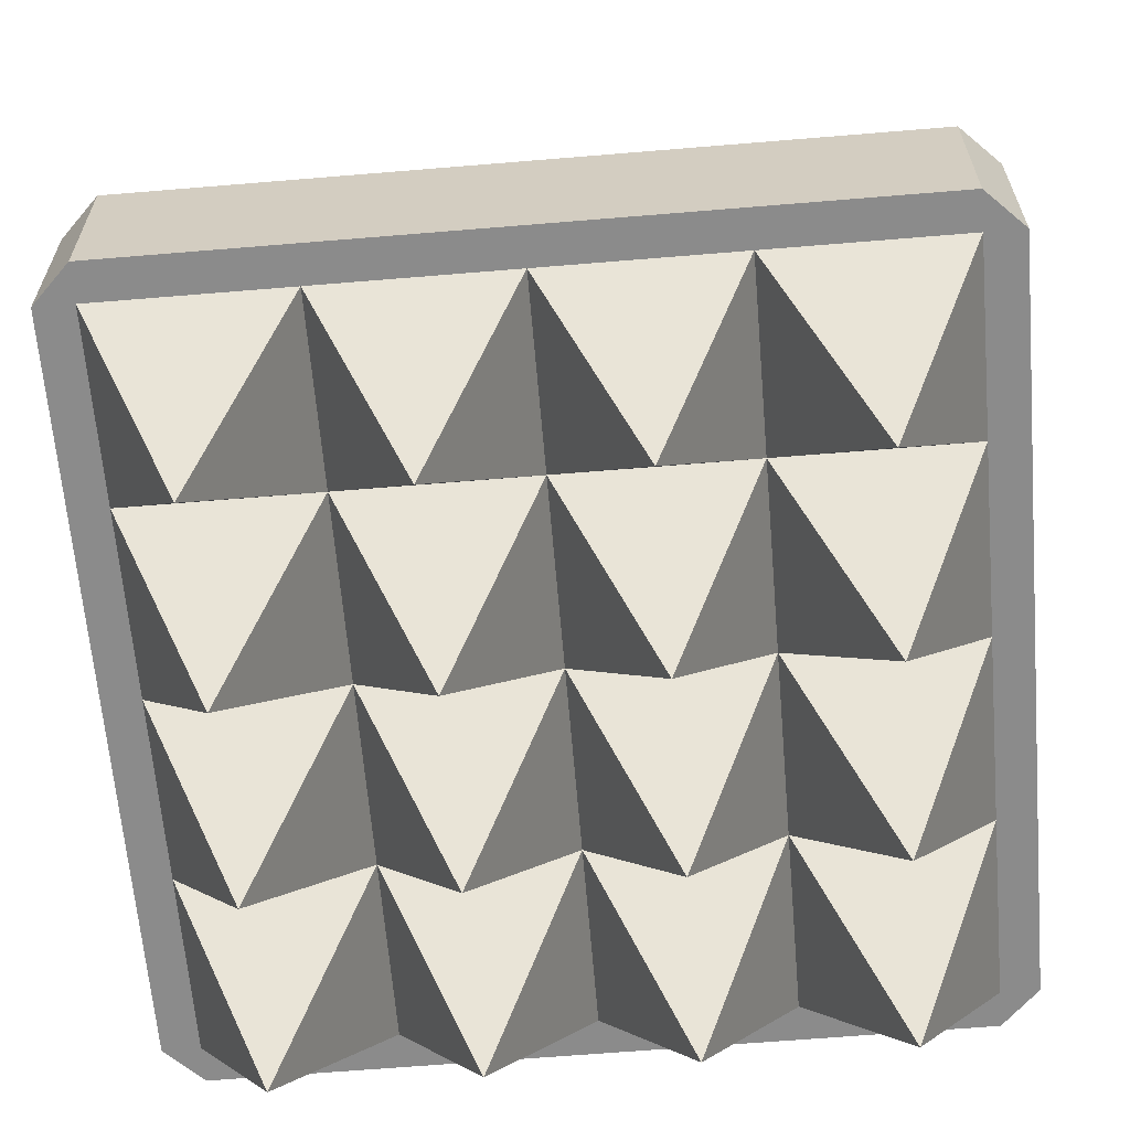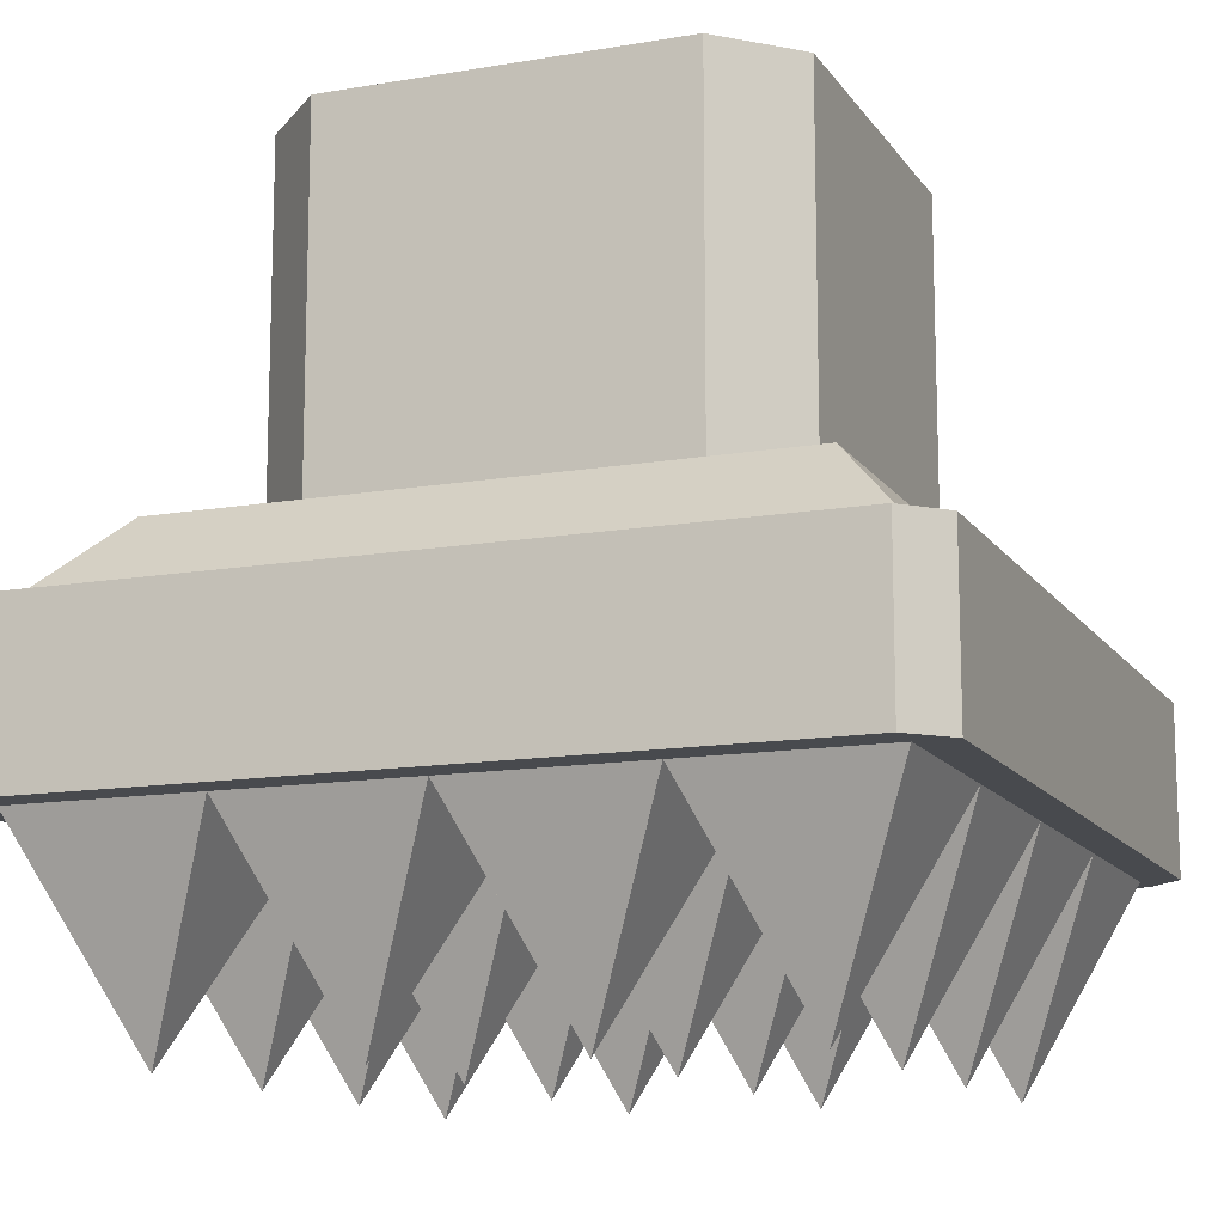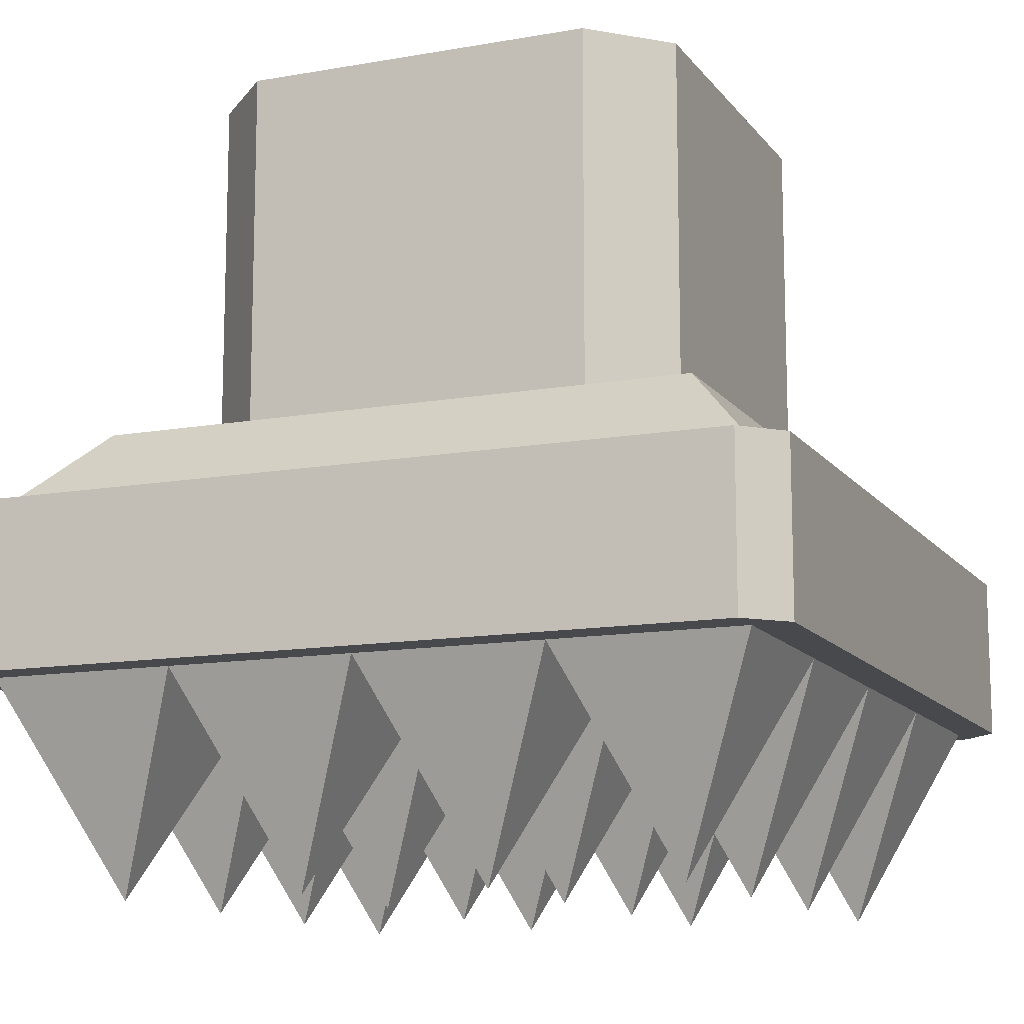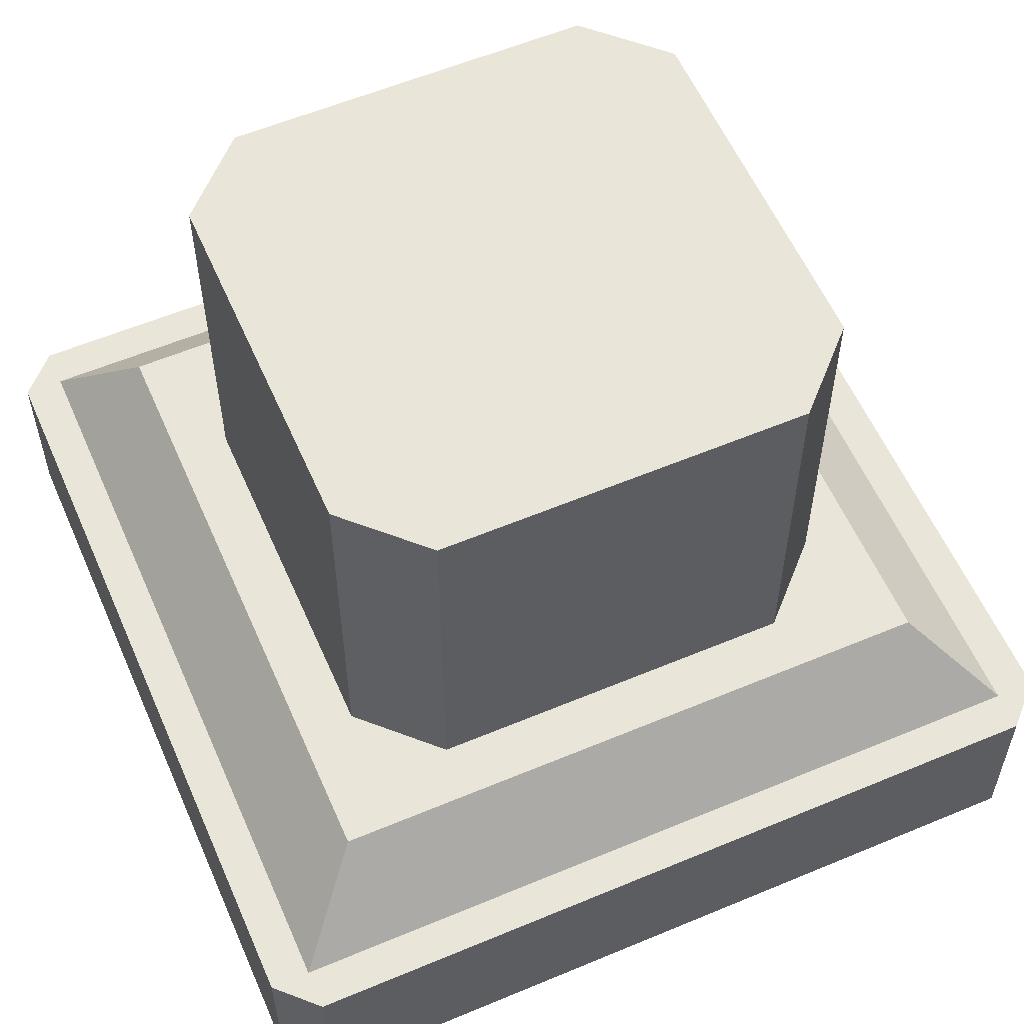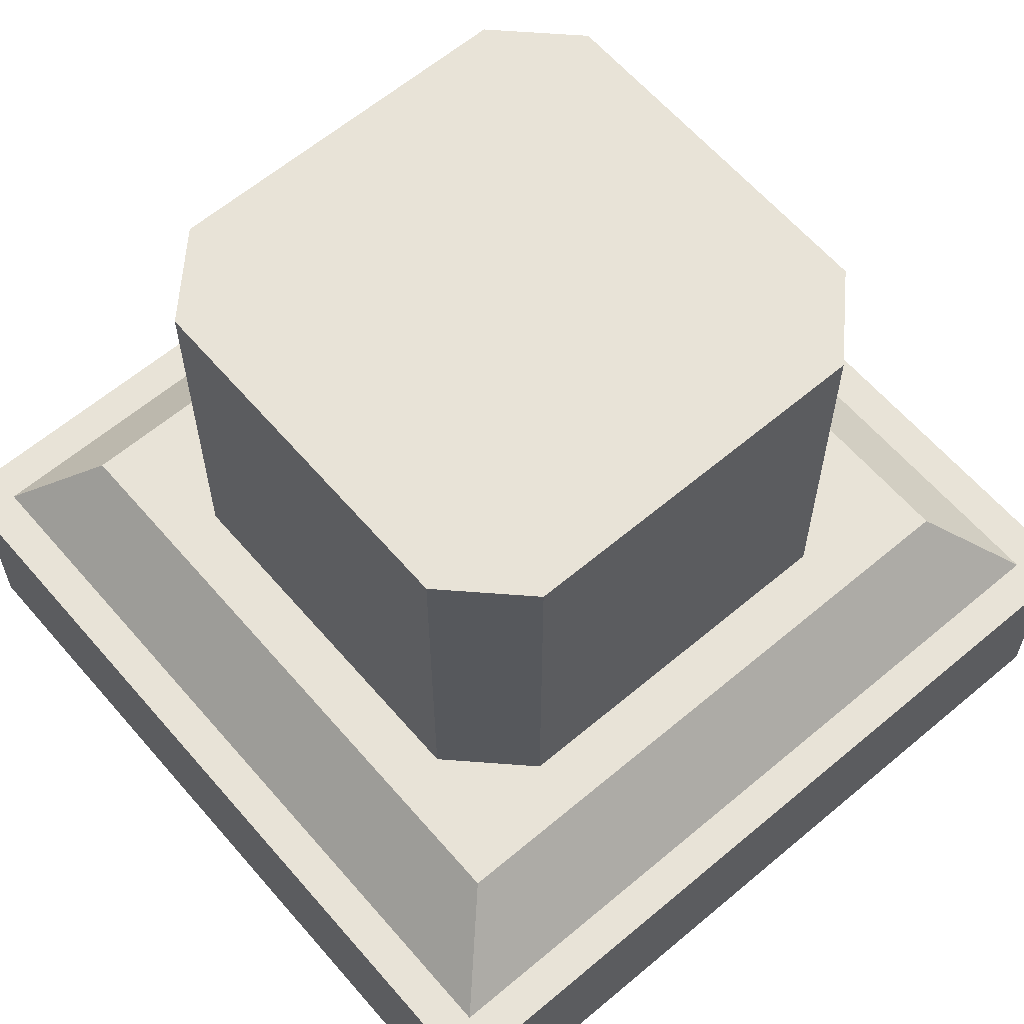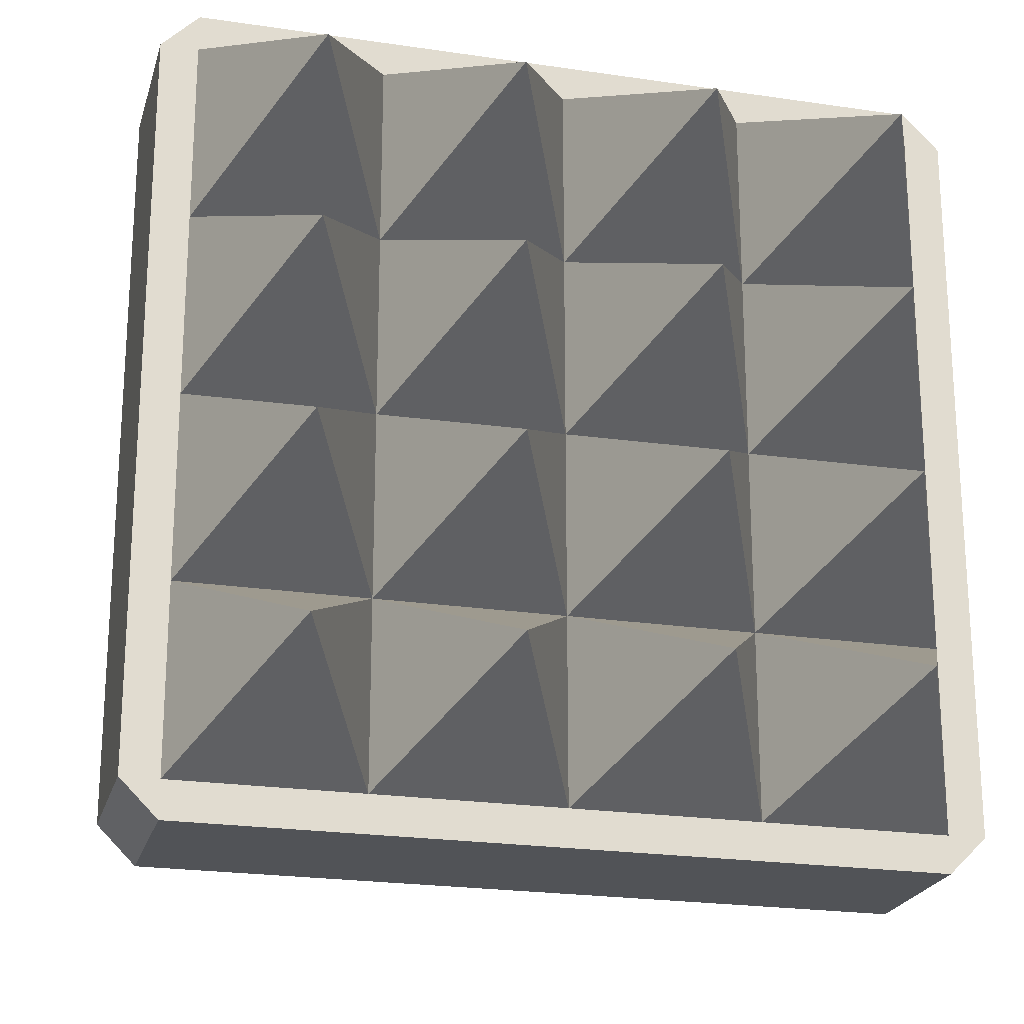
<metadata>
{"format":"obj","ext":"obj","renderer":"f3d","projection":"perspective","resolution":1024,"background":"white","views":[{"elev":-63.8,"azim":-85.2,"up":"+Y"},{"elev":-13.0,"azim":-158.5,"up":"+Y"},{"elev":-12.5,"azim":22.6,"up":"+Y"},{"elev":57.9,"azim":-23.5,"up":"+Y"},{"elev":61.8,"azim":139.4,"up":"+Y"},{"elev":-22.2,"azim":-14.6,"up":"+Z"}]}
</metadata>
<code>
o trap_ceiling_crusher_base
g trap_ceiling_crusher_base
v 0.3 0.55 -0.2143
v 0.2143 0.55 -0.3
v 0.2143 1 -0.3
v 0.3 1 -0.2143
v -0.3 0.55 -0
v -0.3 0.55 0.2143
v -0.2143 0.55 0.3
v 0.2143 0.55 0.3
v 0.3 0.55 0.2143
v 0.3 0.55 -0
v 0.3636 0.55 -0
v 0.3636 0.55 0.3636
v -0.3636 0.55 0.3636
v -0.3636 0.55 -0
v -0.2143 0.55 -0.3
v -0.3 0.55 -0.2143
v -0.3636 0.55 -0.3636
v 0.3636 0.55 -0.3636
v -0.3 1 0.2143
v -0.3 1 -0.2143
v -0.2143 1 0.3
v 0.2143 1 0.3
v 0.3 1 0.2143
v -0.2143 1 -0.3
v -0.4545 0.45 -0.4545
v 0.4545 0.45 -0.4545
v -0 0.45 -0.4545
v -0.4545 0.45 0.4545
v -0 0.45 0.4545
v -0 0.45 0.5
v -0.4545 0.45 0.5
v -0.5 0.45 0.4545
v -0.5 0.45 -0.4545
v -0.4545 0.45 -0.5
v -0 0.45 -0.5
v 0.4545 0.45 0.4545
v 0.4545 0.45 -0.5
v 0.5 0.45 -0.4545
v 0.5 0.45 0.4545
v 0.4545 0.45 0.5
v 0.4545 0.25 -0.5
v -0.4545 0.25 -0.5
v -0 0.25 -0.5
v -0 0.25 -0.4545
v -0.2273 0.25 -0.4545
v -0.4545 0.25 -0.4545
v -0.4545 0.25 -0.2273
v -0.4545 0.25 -0
v -0.4545 0.25 0.2273
v -0.4545 0.25 0.4545
v -0.2273 0.25 0.4545
v -0 0.25 0.4545
v -0 0.25 0.5
v -0.4545 0.25 0.5
v -0.5 0.25 0.4545
v -0.5 0.25 -0.4545
v 0.2273 0.25 0.4545
v 0.4545 0.25 0.4545
v 0.4545 0.25 0.2273
v 0.4545 0.25 -0
v 0.4545 0.25 -0.2273
v 0.4545 0.25 -0.4545
v 0.2273 0.25 -0.4545
v 0.5 0.25 -0.4545
v 0.5 0.25 0.4545
v 0.4545 0.25 0.5
v 0.3409 0 -0.1136
v 0.2273 0.25 -0
v 0.2273 0.25 -0.2273
v 0.1136 0 -0.1136
v -0 0.25 -0
v -0 0.25 -0.2273
v -0.1136 0 -0.1136
v -0.2273 0.25 -0
v -0.2273 0.25 -0.2273
v -0.3409 0 -0.1136
v -0.3409 0 0.1136
v -0.2273 0.25 0.2273
v -0.3409 0 0.3409
v -0.1136 0 0.3409
v -0 0.25 0.2273
v 0.1136 0 0.3409
v 0.2273 0.25 0.2273
v 0.3409 0 0.3409
v 0.3409 0 0.1136
v 0.1136 0 0.1136
v -0.1136 0 0.1136
v -0.3409 0 -0.3409
v -0.1136 0 -0.3409
v 0.1136 0 -0.3409
v 0.3409 0 -0.3409
v -0 1 -0
f 1 2 4
f 2 3 4
f 6 5 14
f 17 14 16
f 18 17 15
f 15 2 18
f 2 1 18
f 1 10 11
f 12 11 9
f 13 12 8
f 8 7 13
f 12 9 8
f 11 10 9
f 1 11 18
f 17 16 15
f 14 5 16
f 7 6 13
f 6 14 13
f 20 16 5
f 5 6 19
f 5 19 20
f 6 7 19
f 7 21 19
f 22 21 8
f 21 7 8
f 8 9 23
f 8 23 22
f 15 16 20
f 15 20 24
f 27 25 17
f 17 18 27
f 18 26 27
f 25 27 35
f 37 35 26
f 38 26 36
f 36 40 39
f 36 30 40
f 31 30 28
f 33 32 28
f 32 31 28
f 30 29 28
f 36 29 30
f 36 39 38
f 38 37 26
f 35 27 26
f 33 28 25
f 25 34 33
f 25 35 34
f 37 41 43
f 43 34 35
f 43 42 34
f 43 35 37
f 43 44 45
f 42 45 46
f 56 46 47
f 48 55 56
f 49 50 55
f 50 51 54
f 51 53 54
f 66 53 57
f 65 66 58
f 60 64 65
f 61 62 64
f 62 63 41
f 62 41 64
f 60 61 64
f 65 59 60
f 65 58 59
f 66 57 58
f 53 52 57
f 51 52 53
f 50 54 55
f 48 49 55
f 56 47 48
f 56 42 46
f 63 43 41
f 63 44 43
f 42 43 45
f 67 61 60
f 85 60 59
f 84 59 58
f 91 62 61
f 67 60 68
f 70 68 71
f 73 71 74
f 76 74 48
f 68 69 67
f 69 63 91
f 83 68 85
f 57 83 84
f 70 69 68
f 86 68 83
f 82 83 57
f 90 63 69
f 71 72 70
f 72 44 90
f 81 71 86
f 52 81 82
f 73 72 71
f 87 71 81
f 80 81 52
f 89 44 72
f 74 75 73
f 75 45 89
f 78 74 87
f 51 78 80
f 76 75 74
f 77 74 78
f 79 78 51
f 88 45 75
f 77 48 74
f 87 74 71
f 86 71 68
f 85 68 60
f 77 78 49
f 87 81 78
f 86 83 81
f 85 59 83
f 79 49 78
f 80 78 81
f 82 81 83
f 84 83 59
f 76 47 75
f 73 75 72
f 70 72 69
f 67 69 61
f 88 75 47
f 89 72 75
f 90 69 72
f 91 61 69
f 84 58 57
f 82 57 52
f 80 52 51
f 79 51 50
f 50 49 79
f 49 48 77
f 48 47 76
f 47 46 88
f 88 46 45
f 89 45 44
f 90 44 63
f 91 63 62
f 64 41 38
f 41 37 38
f 38 39 64
f 39 65 64
f 66 65 40
f 65 39 40
f 30 31 54
f 54 53 30
f 53 66 30
f 66 40 30
f 55 54 32
f 54 31 32
f 32 33 55
f 33 56 55
f 42 56 34
f 56 33 34
f 11 12 36
f 36 26 11
f 26 18 11
f 29 36 12
f 13 29 12
f 13 28 29
f 28 13 14
f 14 17 25
f 28 14 25
f 10 1 4
f 10 4 23
f 23 9 10
f 20 19 92
f 3 24 92
f 4 3 92
f 23 4 92
f 22 23 92
f 21 22 92
f 19 21 92
f 24 20 92
f 24 3 15
f 3 2 15

</code>
